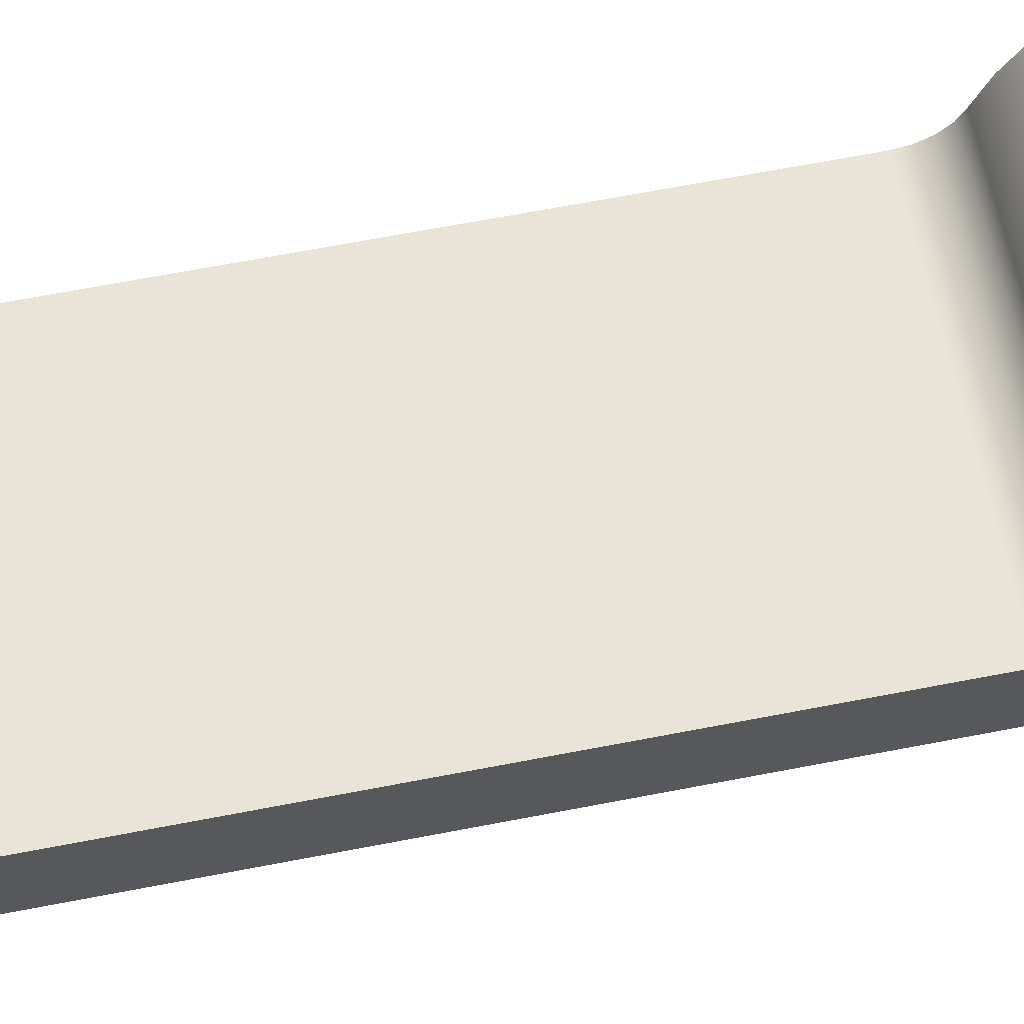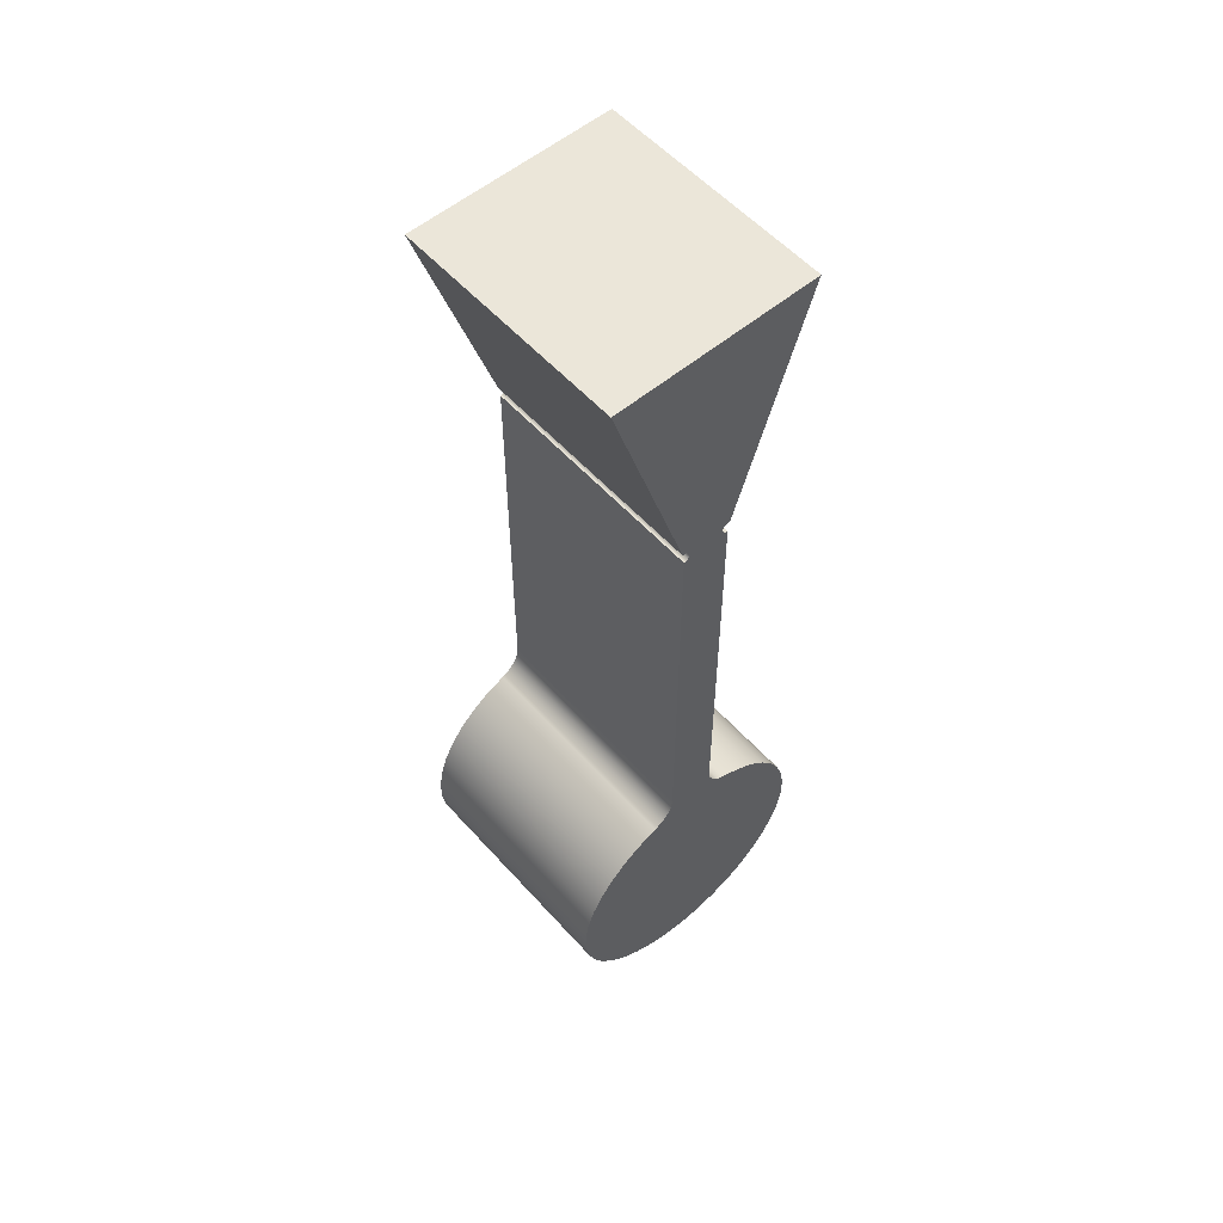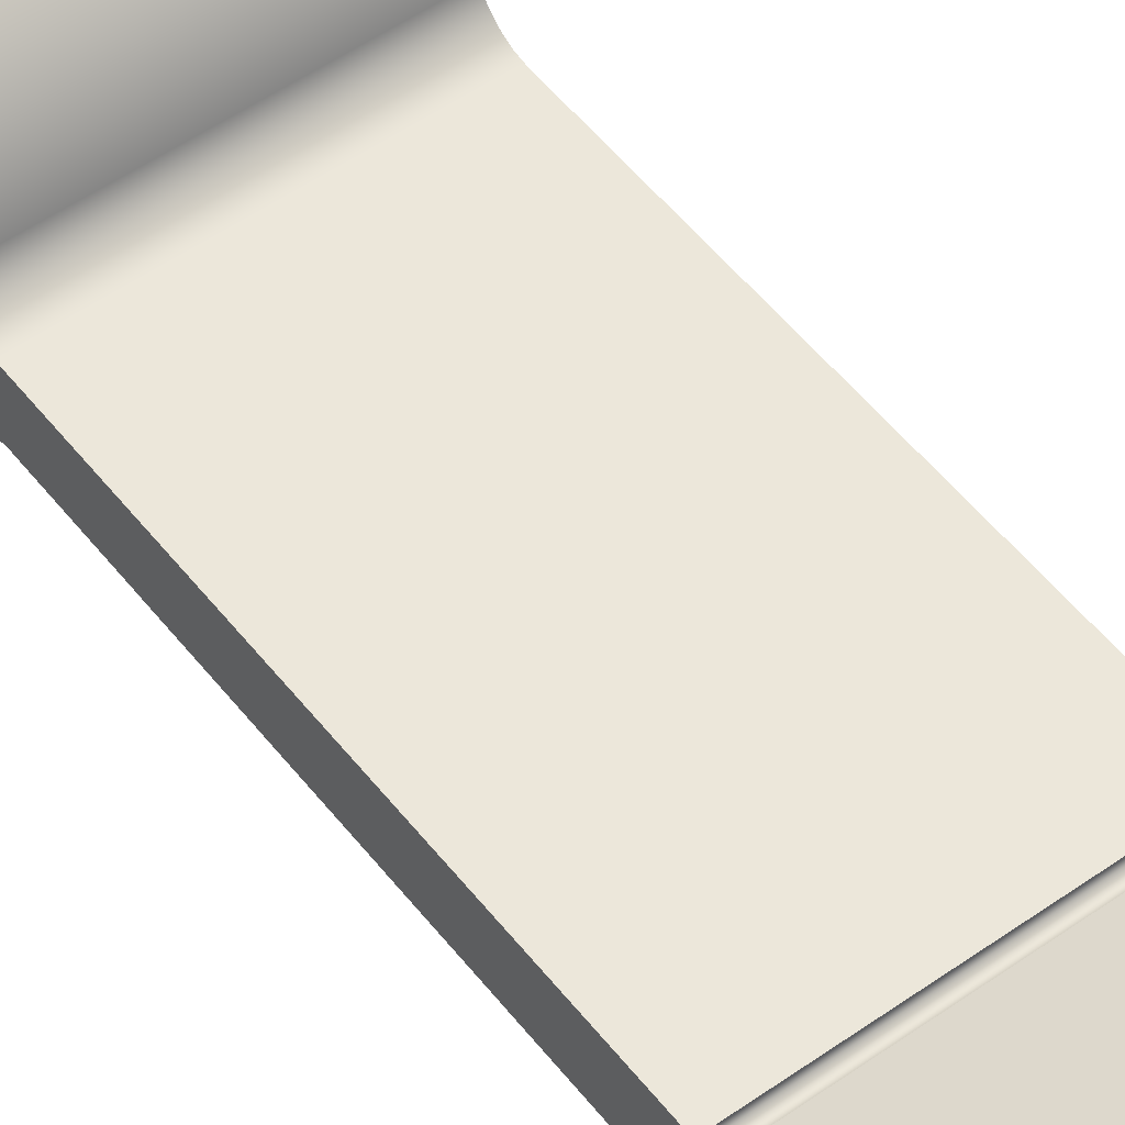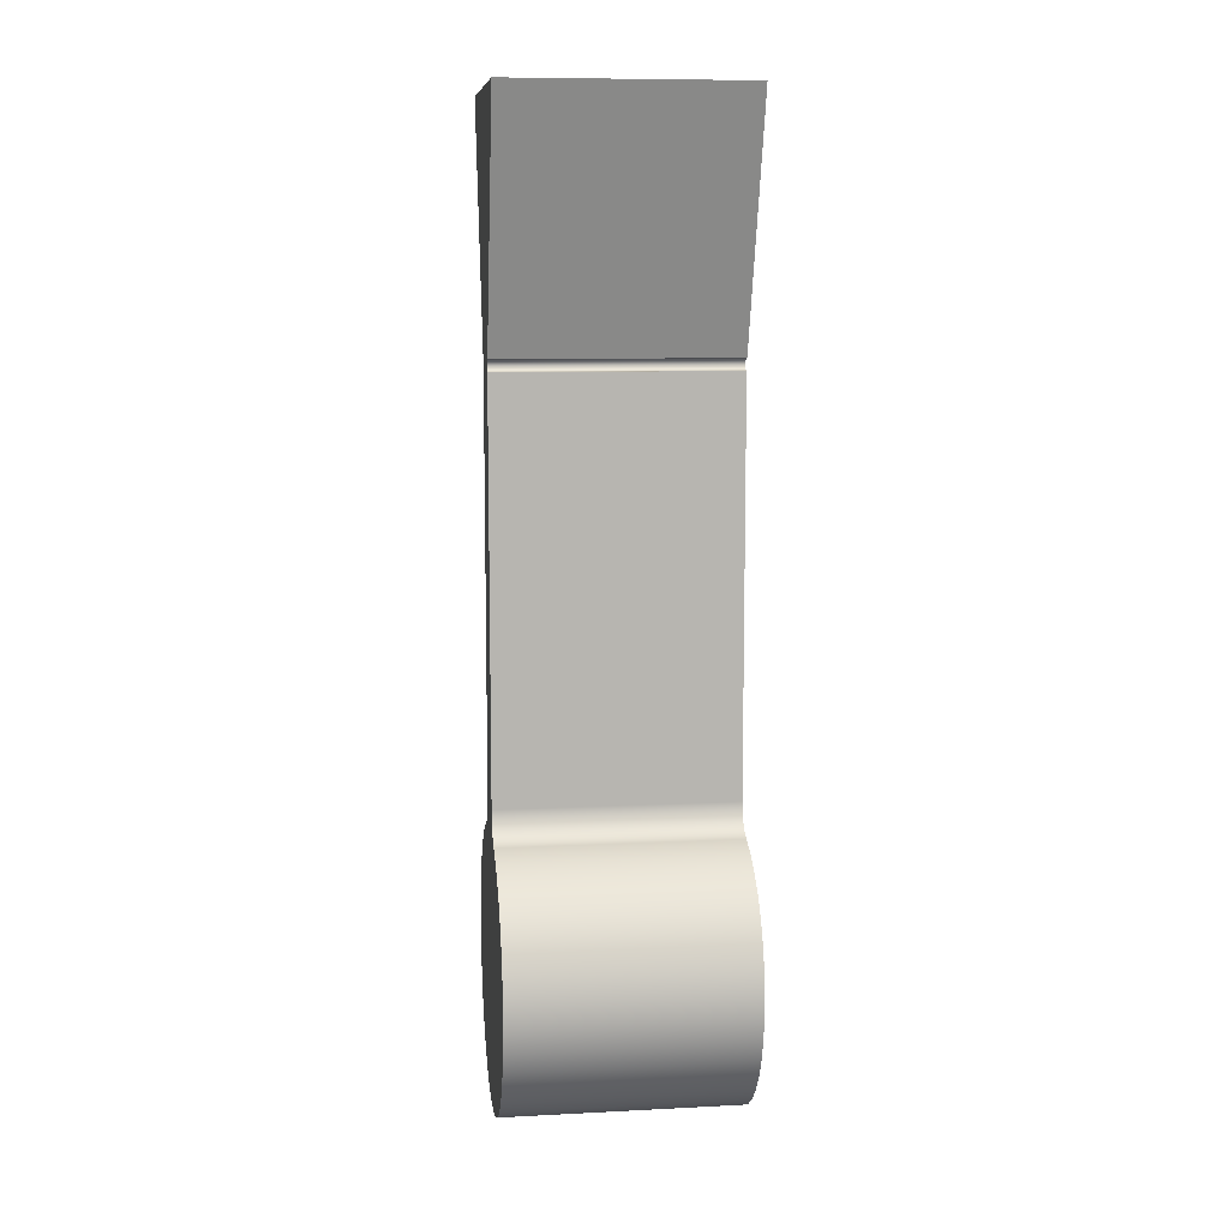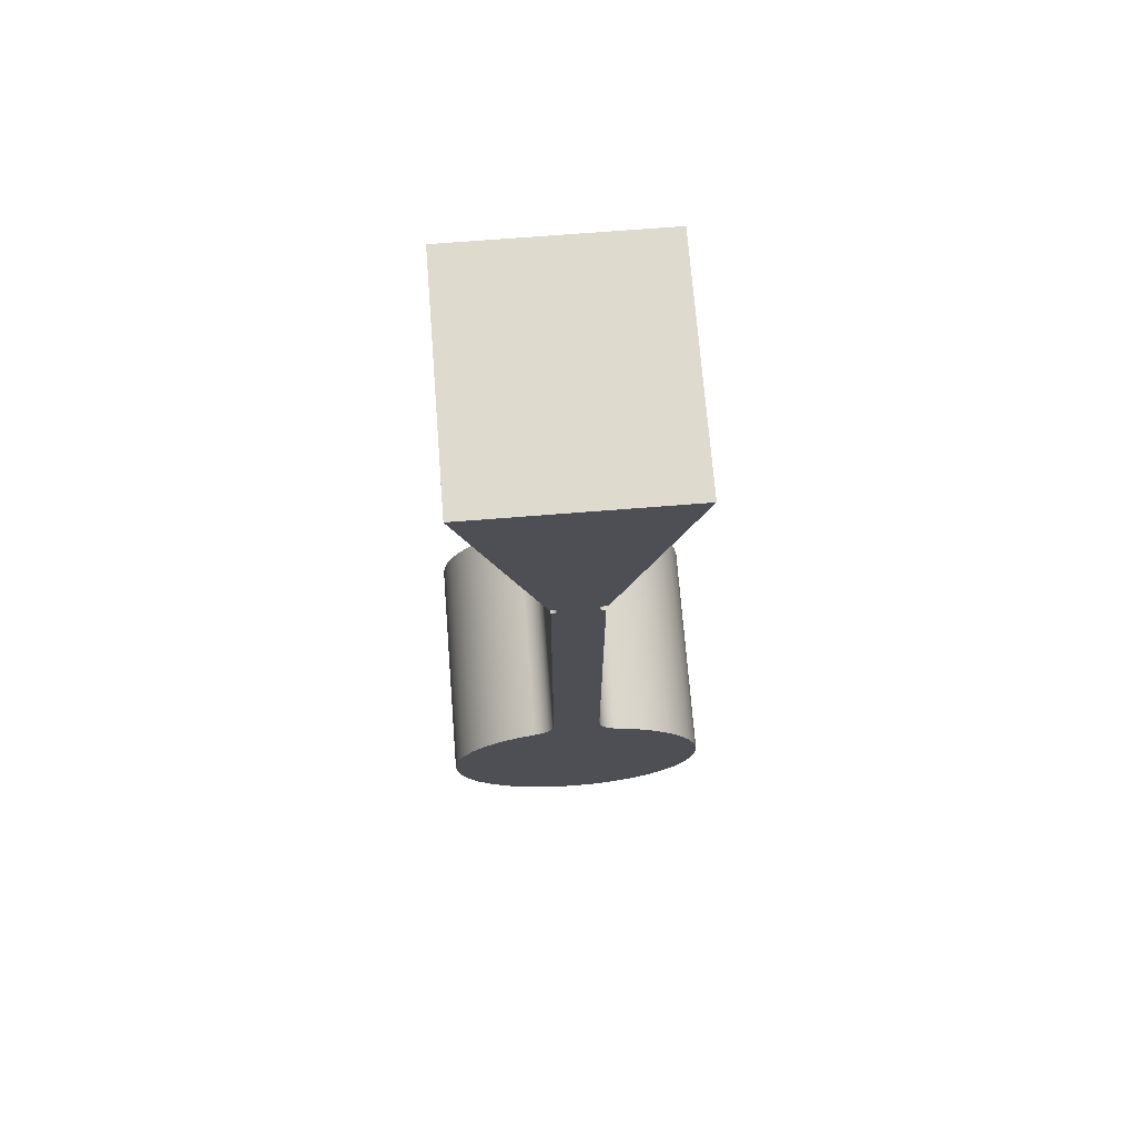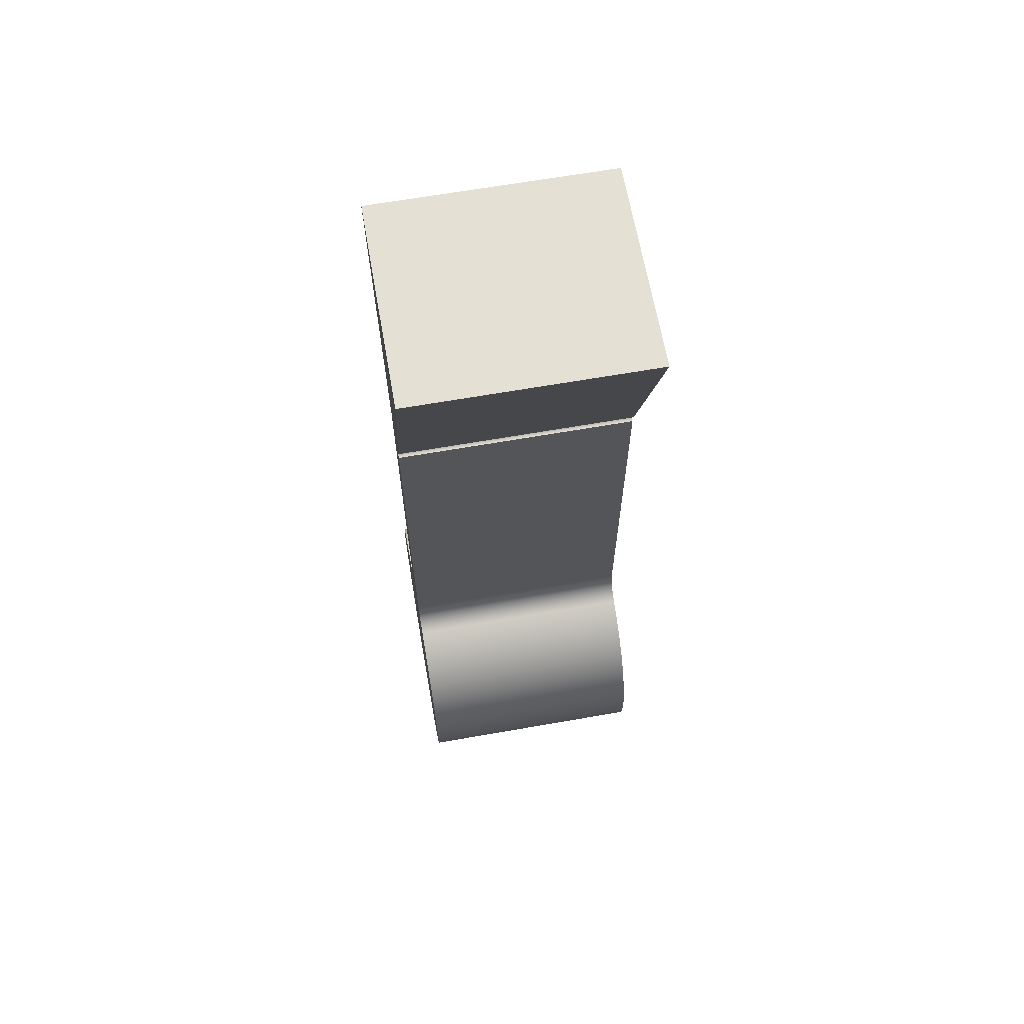
<metadata>
{"format":"obj","ext":"obj","renderer":"f3d","projection":"perspective","resolution":1024,"background":"white","views":[{"elev":60.8,"azim":78.5,"up":"+Y"},{"elev":55.9,"azim":-131.2,"up":"+Z"},{"elev":52.8,"azim":-37.1,"up":"+Y"},{"elev":9.3,"azim":-7.6,"up":"+Z"},{"elev":71.2,"azim":-94.5,"up":"+Z"},{"elev":65.4,"azim":-10.0,"up":"+Z"}]}
</metadata>
<code>
v -2.9 -0.6 -10.04
v 2.9 -0.6 -10.04
v 2.9 -0.6 -0.15
v -2.9 -0.6 -0.15
v -2.9 0.6464 0.1427
v 2.9 0.6464 0.1427
v 2.9 0.5448 0.1395
v 2.9 0.4686 0.07226
v 2.9 0.4527 -0.02811
v 2.9 0.5044 -0.1156
v 2.9 0.6 -0.15
v -2.9 0.6 -0.15
v -2.9 0.5044 -0.1156
v -2.9 0.4527 -0.02811
v -2.9 0.4686 0.07226
v -2.9 0.5448 0.1395
v -2.9 2.55 6
v -2.9 0.6464 0.1427
v -2.9 0.5448 0.1395
v -2.9 0.4686 0.07226
v -2.9 0.4527 -0.02811
v -2.9 0.5044 -0.1156
v -2.9 0.6 -0.15
v -2.9 0.6 -10.04
v -2.9 0.6376 -10.28
v -2.9 0.7468 -10.5
v -2.9 0.9174 -10.68
v -2.9 1.133 -10.79
v -2.9 1.644 -11.02
v -2.9 2.11 -11.33
v -2.9 2.519 -11.72
v -2.9 2.859 -12.16
v -2.9 3.122 -12.65
v -2.9 3.301 -13.18
v -2.9 3.39 -13.74
v -2.9 3.387 -14.3
v -2.9 3.292 -14.85
v -2.9 3.108 -15.38
v -2.9 2.84 -15.87
v -2.9 2.495 -16.31
v -2.9 2.083 -16.69
v -2.9 1.613 -16.99
v -2.9 1.101 -17.22
v -2.9 0.5578 -17.35
v -2.9 3.838e-09 -17.4
v -2.9 -0.5578 -17.35
v -2.9 -1.101 -17.22
v -2.9 -1.613 -16.99
v -2.9 -2.083 -16.69
v -2.9 -2.495 -16.31
v -2.9 -2.84 -15.87
v -2.9 -3.108 -15.38
v -2.9 -3.292 -14.85
v -2.9 -3.387 -14.3
v -2.9 -3.39 -13.74
v -2.9 -3.301 -13.18
v -2.9 -3.122 -12.65
v -2.9 -2.859 -12.16
v -2.9 -2.519 -11.72
v -2.9 -2.11 -11.33
v -2.9 -1.644 -11.02
v -2.9 -1.133 -10.79
v -2.9 -0.9174 -10.68
v -2.9 -0.7468 -10.5
v -2.9 -0.6376 -10.28
v -2.9 -0.6 -10.04
v -2.9 -0.6 -0.15
v -2.9 -0.5044 -0.1156
v -2.9 -0.4527 -0.02811
v -2.9 -0.4686 0.07226
v -2.9 -0.5448 0.1395
v -2.9 -0.6464 0.1427
v -2.9 -2.55 6
v -2.9 2.55 6
v 2.9 2.55 6
v 2.9 0.6464 0.1427
v -2.9 0.6464 0.1427
v -2.9 -0.6 -0.15
v 2.9 -0.6 -0.15
v 2.9 -0.5044 -0.1156
v 2.9 -0.4527 -0.02811
v 2.9 -0.4686 0.07226
v 2.9 -0.5448 0.1395
v 2.9 -0.6464 0.1427
v -2.9 -0.6464 0.1427
v -2.9 -0.5448 0.1395
v -2.9 -0.4686 0.07226
v -2.9 -0.4527 -0.02811
v -2.9 -0.5044 -0.1156
v -2.9 -0.6464 0.1427
v 2.9 -0.6464 0.1427
v 2.9 -2.55 6
v -2.9 -2.55 6
v -2.9 -2.55 6
v 2.9 -2.55 6
v 2.9 2.55 6
v -2.9 2.55 6
v 2.9 0.6464 0.1427
v 2.9 2.55 6
v 2.9 -2.55 6
v 2.9 -0.6464 0.1427
v 2.9 -0.5448 0.1395
v 2.9 -0.4686 0.07226
v 2.9 -0.4527 -0.02811
v 2.9 -0.5044 -0.1156
v 2.9 -0.6 -0.15
v 2.9 -0.6 -10.04
v 2.9 -0.6376 -10.28
v 2.9 -0.7468 -10.5
v 2.9 -0.9174 -10.68
v 2.9 -1.133 -10.79
v 2.9 -1.644 -11.02
v 2.9 -2.11 -11.33
v 2.9 -2.519 -11.72
v 2.9 -2.859 -12.16
v 2.9 -3.122 -12.65
v 2.9 -3.301 -13.18
v 2.9 -3.39 -13.74
v 2.9 -3.387 -14.3
v 2.9 -3.292 -14.85
v 2.9 -3.108 -15.38
v 2.9 -2.84 -15.87
v 2.9 -2.495 -16.31
v 2.9 -2.083 -16.69
v 2.9 -1.613 -16.99
v 2.9 -1.101 -17.22
v 2.9 -0.5578 -17.35
v 2.9 3.838e-09 -17.4
v 2.9 0.5578 -17.35
v 2.9 1.101 -17.22
v 2.9 1.613 -16.99
v 2.9 2.083 -16.69
v 2.9 2.495 -16.31
v 2.9 2.84 -15.87
v 2.9 3.108 -15.38
v 2.9 3.292 -14.85
v 2.9 3.387 -14.3
v 2.9 3.39 -13.74
v 2.9 3.301 -13.18
v 2.9 3.122 -12.65
v 2.9 2.859 -12.16
v 2.9 2.519 -11.72
v 2.9 2.11 -11.33
v 2.9 1.644 -11.02
v 2.9 1.133 -10.79
v 2.9 0.9174 -10.68
v 2.9 0.7468 -10.5
v 2.9 0.6376 -10.28
v 2.9 0.6 -10.04
v 2.9 0.6 -0.15
v 2.9 0.5044 -0.1156
v 2.9 0.4527 -0.02811
v 2.9 0.4686 0.07226
v 2.9 0.5448 0.1395
v -2.9 1.133 -10.79
v 2.9 1.133 -10.79
v 2.9 1.644 -11.02
v 2.9 2.11 -11.33
v 2.9 2.519 -11.72
v 2.9 2.859 -12.16
v 2.9 3.122 -12.65
v 2.9 3.301 -13.18
v 2.9 3.39 -13.74
v 2.9 3.387 -14.3
v 2.9 3.292 -14.85
v 2.9 3.108 -15.38
v 2.9 2.84 -15.87
v 2.9 2.495 -16.31
v 2.9 2.083 -16.69
v 2.9 1.613 -16.99
v 2.9 1.101 -17.22
v 2.9 0.5578 -17.35
v 2.9 3.838e-09 -17.4
v 2.9 -0.5578 -17.35
v 2.9 -1.101 -17.22
v 2.9 -1.613 -16.99
v 2.9 -2.083 -16.69
v 2.9 -2.495 -16.31
v 2.9 -2.84 -15.87
v 2.9 -3.108 -15.38
v 2.9 -3.292 -14.85
v 2.9 -3.387 -14.3
v 2.9 -3.39 -13.74
v 2.9 -3.301 -13.18
v 2.9 -3.122 -12.65
v 2.9 -2.859 -12.16
v 2.9 -2.519 -11.72
v 2.9 -2.11 -11.33
v 2.9 -1.644 -11.02
v 2.9 -1.133 -10.79
v -2.9 -1.133 -10.79
v -2.9 -1.644 -11.02
v -2.9 -2.11 -11.33
v -2.9 -2.519 -11.72
v -2.9 -2.859 -12.16
v -2.9 -3.122 -12.65
v -2.9 -3.301 -13.18
v -2.9 -3.39 -13.74
v -2.9 -3.387 -14.3
v -2.9 -3.292 -14.85
v -2.9 -3.108 -15.38
v -2.9 -2.84 -15.87
v -2.9 -2.495 -16.31
v -2.9 -2.083 -16.69
v -2.9 -1.613 -16.99
v -2.9 -1.101 -17.22
v -2.9 -0.5578 -17.35
v -2.9 3.838e-09 -17.4
v -2.9 0.5578 -17.35
v -2.9 1.101 -17.22
v -2.9 1.613 -16.99
v -2.9 2.083 -16.69
v -2.9 2.495 -16.31
v -2.9 2.84 -15.87
v -2.9 3.108 -15.38
v -2.9 3.292 -14.85
v -2.9 3.387 -14.3
v -2.9 3.39 -13.74
v -2.9 3.301 -13.18
v -2.9 3.122 -12.65
v -2.9 2.859 -12.16
v -2.9 2.519 -11.72
v -2.9 2.11 -11.33
v -2.9 1.644 -11.02
v -2.9 -1.133 -10.79
v 2.9 -1.133 -10.79
v 2.9 -0.9174 -10.68
v 2.9 -0.7468 -10.5
v 2.9 -0.6376 -10.28
v 2.9 -0.6 -10.04
v -2.9 -0.6 -10.04
v -2.9 -0.6376 -10.28
v -2.9 -0.7468 -10.5
v -2.9 -0.9174 -10.68
v -2.9 0.6 -0.15
v 2.9 0.6 -0.15
v 2.9 0.6 -10.04
v -2.9 0.6 -10.04
v -2.9 0.6 -10.04
v 2.9 0.6 -10.04
v 2.9 0.6376 -10.28
v 2.9 0.7468 -10.5
v 2.9 0.9174 -10.68
v 2.9 1.133 -10.79
v -2.9 1.133 -10.79
v -2.9 0.9174 -10.68
v -2.9 0.7468 -10.5
v -2.9 0.6376 -10.28
f 2 3 1
f 1 3 4
f 5 6 16
f 16 6 7
f 16 7 15
f 15 7 8
f 15 8 14
f 14 8 9
f 14 9 13
f 13 9 10
f 13 10 12
f 12 10 11
f 18 19 17
f 17 19 73
f 73 19 71
f 73 71 72
f 71 19 70
f 70 19 20
f 70 20 21
f 22 68 21
f 21 68 69
f 21 69 70
f 23 24 22
f 22 24 68
f 68 24 66
f 66 24 25
f 66 25 65
f 65 25 45
f 65 45 64
f 64 45 46
f 64 46 63
f 63 46 47
f 63 47 62
f 62 47 48
f 62 48 61
f 61 48 49
f 61 49 60
f 60 49 50
f 60 50 59
f 59 50 51
f 59 51 58
f 58 51 52
f 58 52 57
f 57 52 53
f 57 53 56
f 56 53 54
f 56 54 55
f 25 26 45
f 45 26 44
f 44 26 27
f 44 27 43
f 43 27 28
f 43 28 42
f 42 28 29
f 42 29 41
f 41 29 30
f 41 30 40
f 40 30 31
f 40 31 39
f 39 31 32
f 39 32 38
f 38 32 33
f 38 33 37
f 37 33 34
f 37 34 36
f 36 34 35
f 66 67 68
f 75 76 74
f 74 76 77
f 78 79 89
f 89 79 80
f 89 80 88
f 88 80 81
f 88 81 87
f 87 81 82
f 87 82 86
f 86 82 83
f 86 83 85
f 85 83 84
f 91 92 90
f 90 92 93
f 95 96 94
f 94 96 97
f 98 99 154
f 154 99 100
f 154 100 102
f 102 100 101
f 102 103 154
f 154 103 153
f 153 103 152
f 152 103 104
f 152 104 105
f 106 107 105
f 105 107 149
f 105 149 151
f 151 149 150
f 149 107 148
f 148 107 108
f 148 108 128
f 128 108 109
f 128 109 127
f 127 109 110
f 127 110 126
f 126 110 111
f 126 111 125
f 125 111 112
f 125 112 124
f 124 112 113
f 124 113 123
f 123 113 114
f 123 114 122
f 122 114 115
f 122 115 121
f 121 115 116
f 121 116 120
f 120 116 117
f 120 117 119
f 119 117 118
f 148 128 147
f 147 128 129
f 147 129 146
f 146 129 130
f 146 130 145
f 145 130 131
f 145 131 144
f 144 131 132
f 144 132 143
f 143 132 133
f 143 133 142
f 142 133 134
f 142 134 141
f 141 134 135
f 141 135 140
f 140 135 136
f 140 136 139
f 139 136 137
f 139 137 138
f 151 152 105
f 155 156 224
f 224 156 157
f 224 157 158
f 224 158 223
f 223 158 159
f 223 159 222
f 222 159 160
f 222 160 221
f 221 160 161
f 221 161 220
f 220 161 162
f 220 162 219
f 219 162 163
f 219 163 218
f 218 163 164
f 218 164 217
f 217 164 165
f 217 165 216
f 216 165 166
f 216 166 215
f 215 166 167
f 215 167 214
f 214 167 168
f 214 168 213
f 213 168 169
f 213 169 212
f 212 169 170
f 212 170 211
f 211 170 171
f 211 171 210
f 210 171 172
f 210 172 209
f 209 172 173
f 209 173 208
f 208 173 174
f 208 174 207
f 207 174 175
f 207 175 206
f 206 175 176
f 206 176 205
f 205 176 177
f 205 177 204
f 204 177 178
f 204 178 203
f 203 178 179
f 203 179 202
f 202 179 180
f 202 180 201
f 201 180 181
f 201 181 200
f 200 181 182
f 200 182 199
f 199 182 183
f 199 183 198
f 198 183 184
f 198 184 197
f 197 184 185
f 197 185 196
f 196 185 186
f 196 186 195
f 195 186 187
f 195 187 194
f 194 187 188
f 194 188 193
f 193 188 189
f 193 189 192
f 192 189 191
f 191 189 190
f 225 226 234
f 234 226 227
f 234 227 233
f 233 227 228
f 233 228 232
f 232 228 229
f 232 229 231
f 231 229 230
f 236 237 235
f 235 237 238
f 239 240 248
f 248 240 241
f 248 241 247
f 247 241 242
f 247 242 246
f 246 242 243
f 246 243 245
f 245 243 244

</code>
